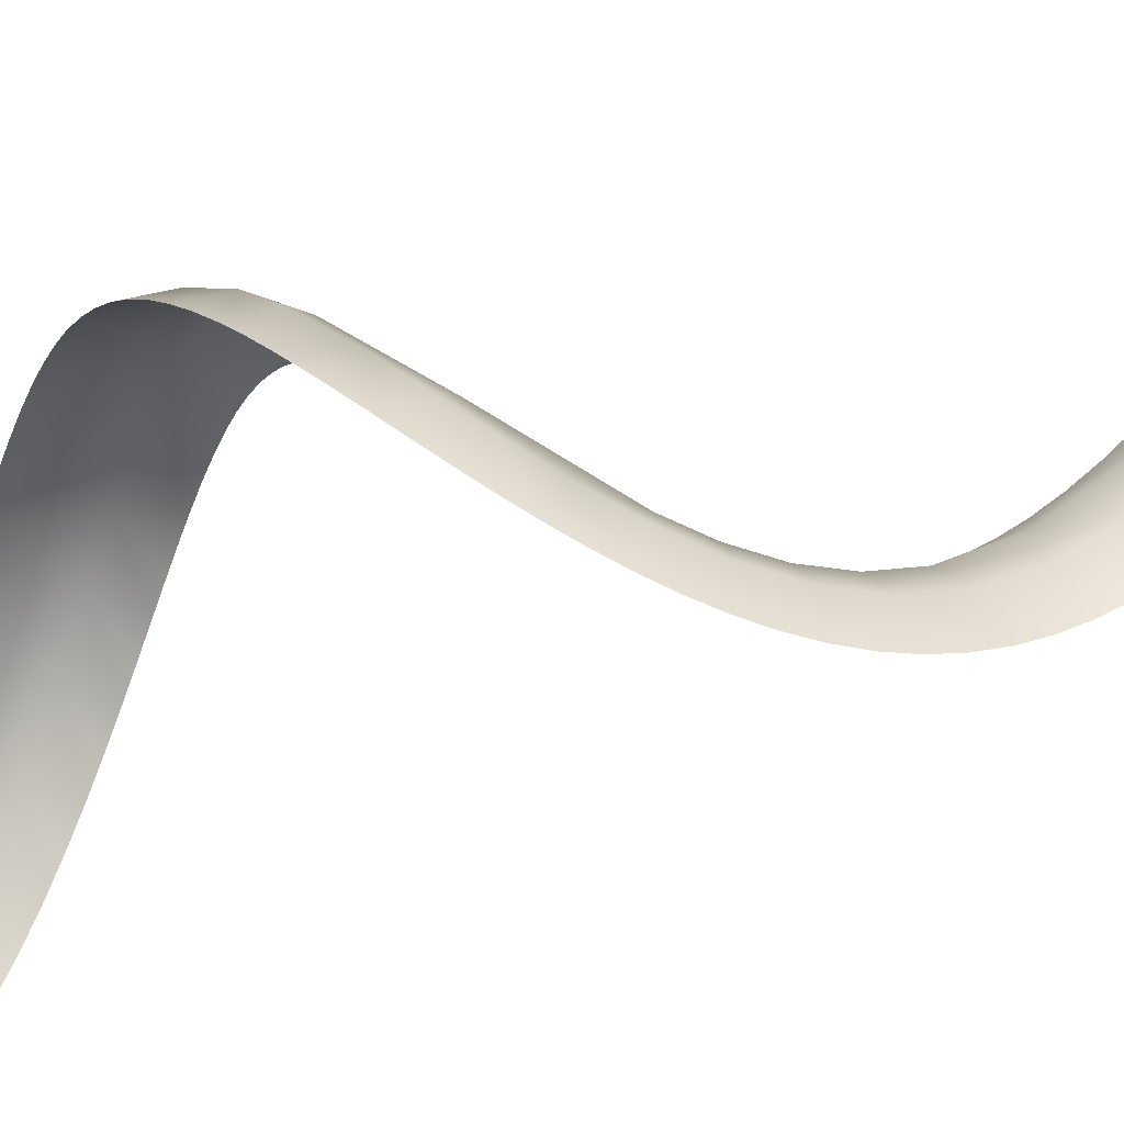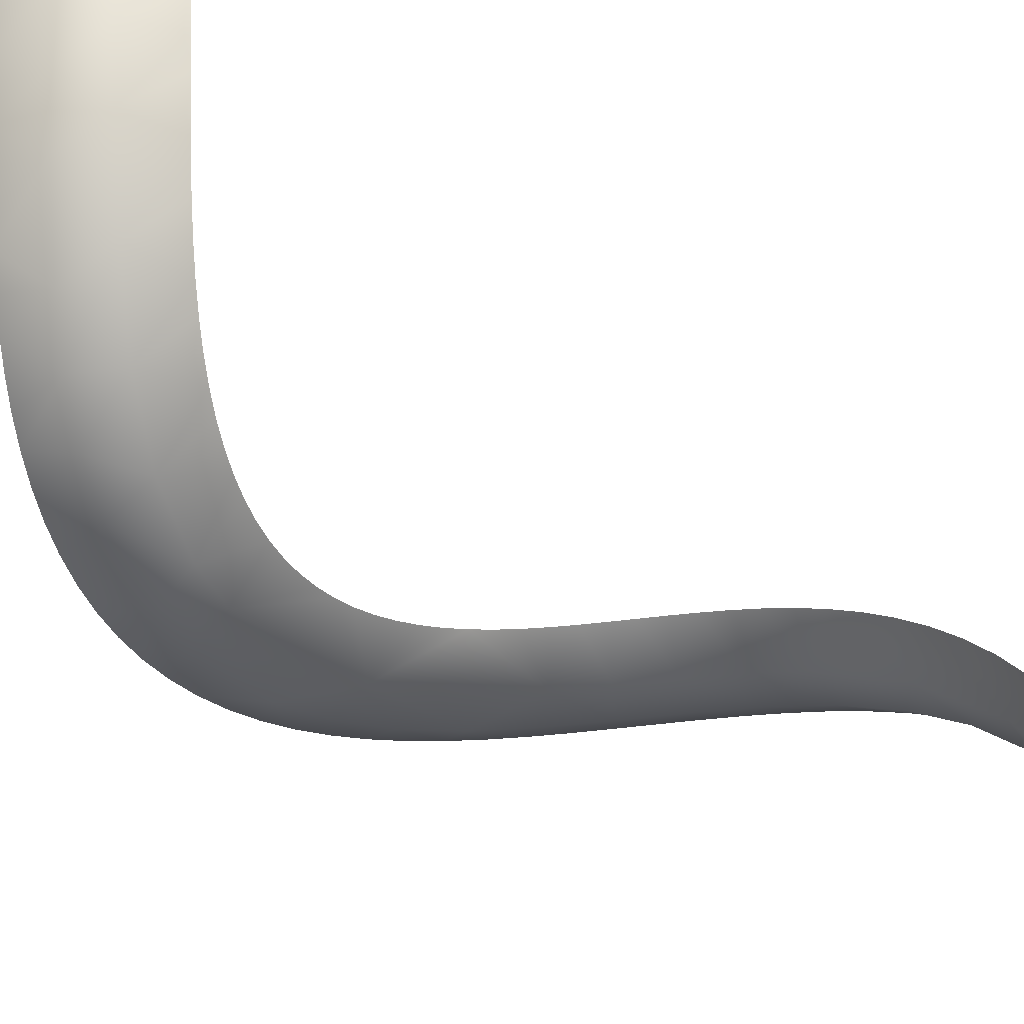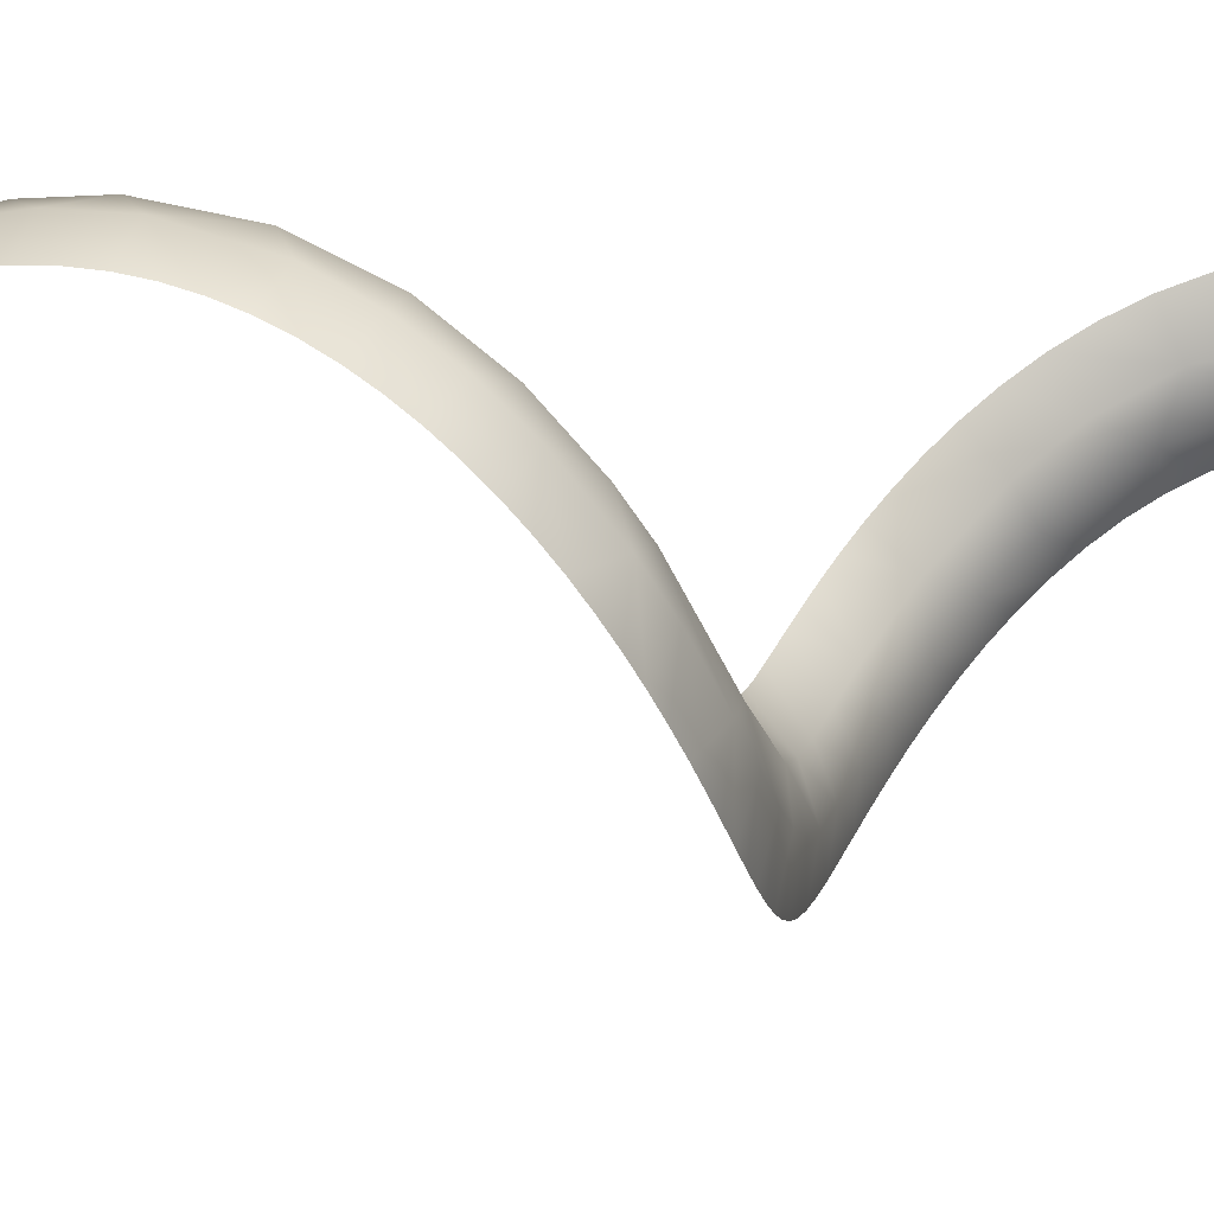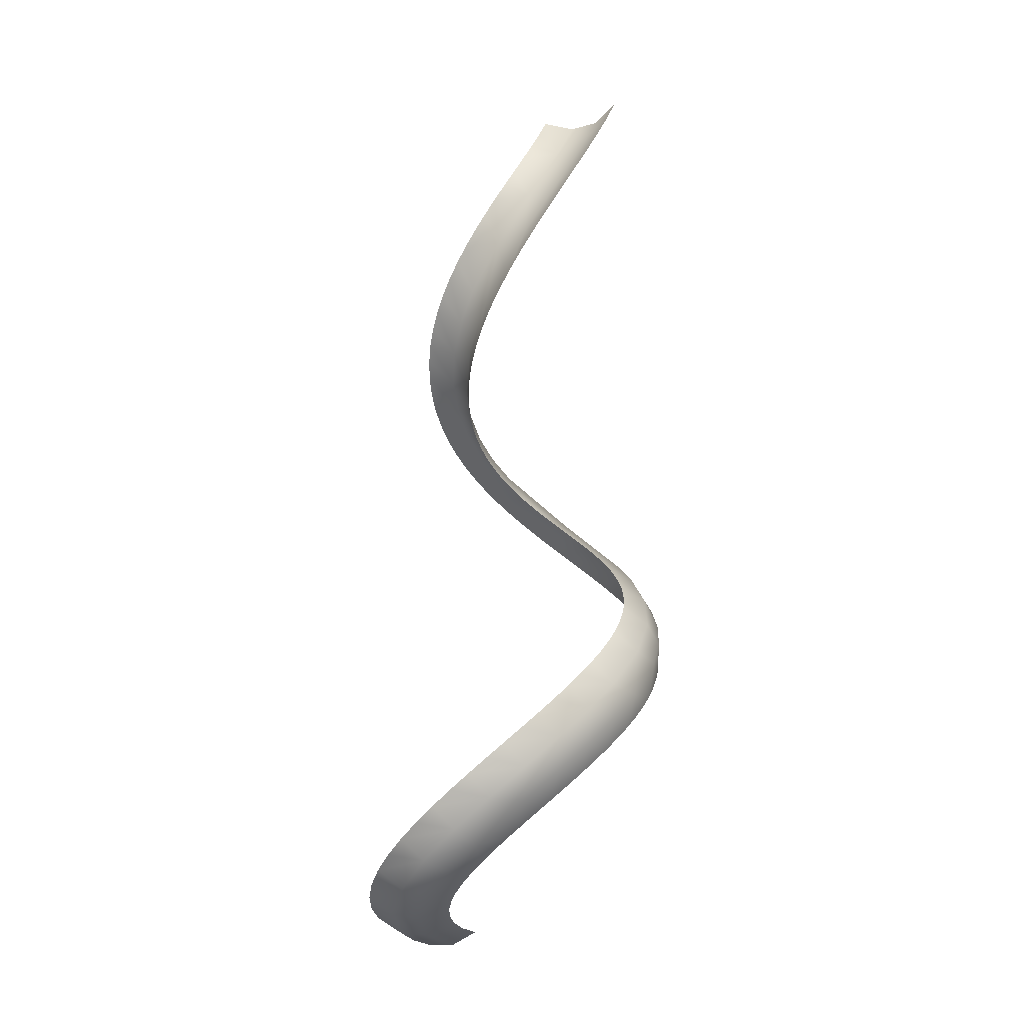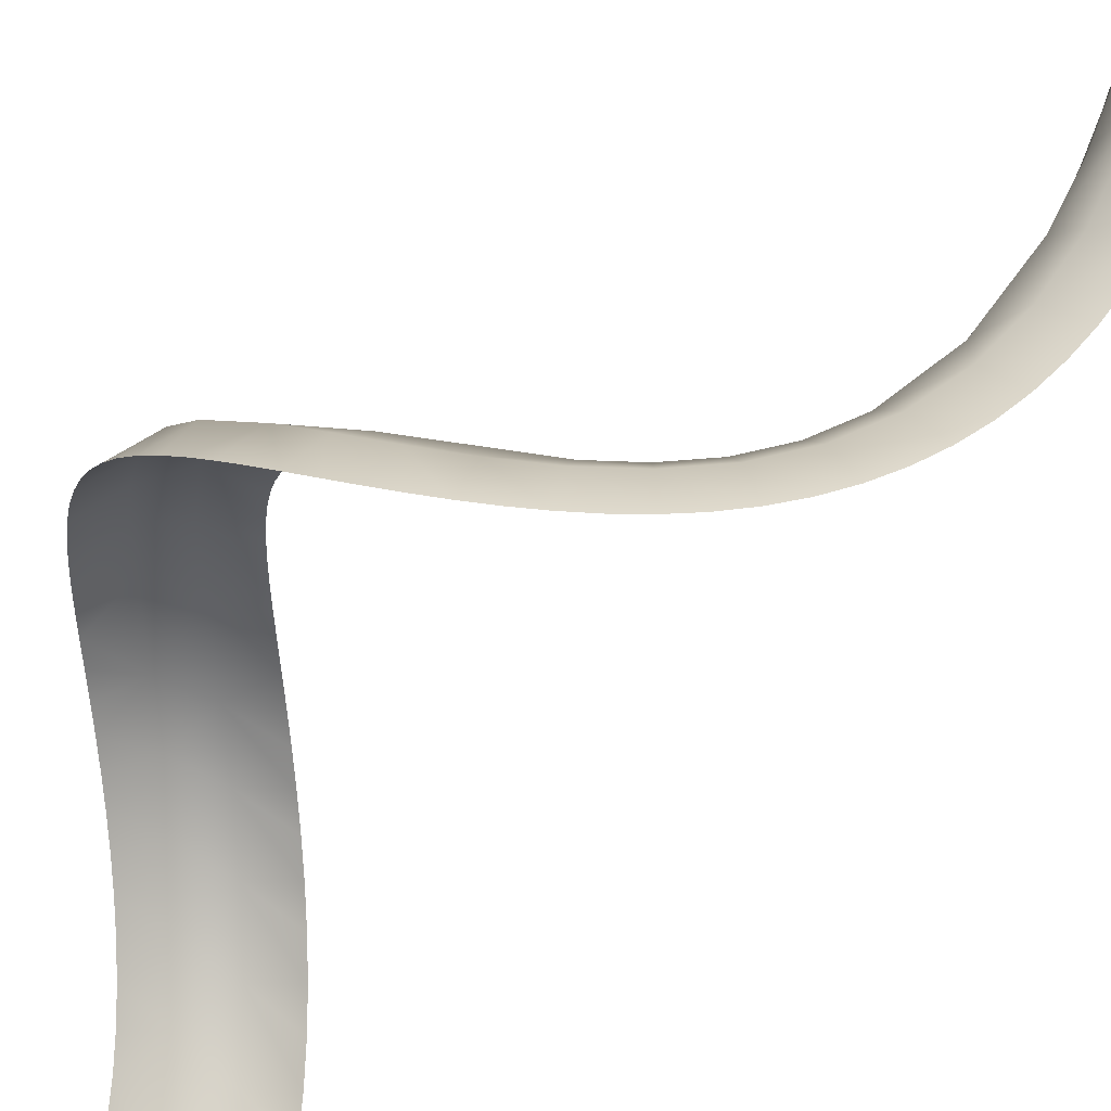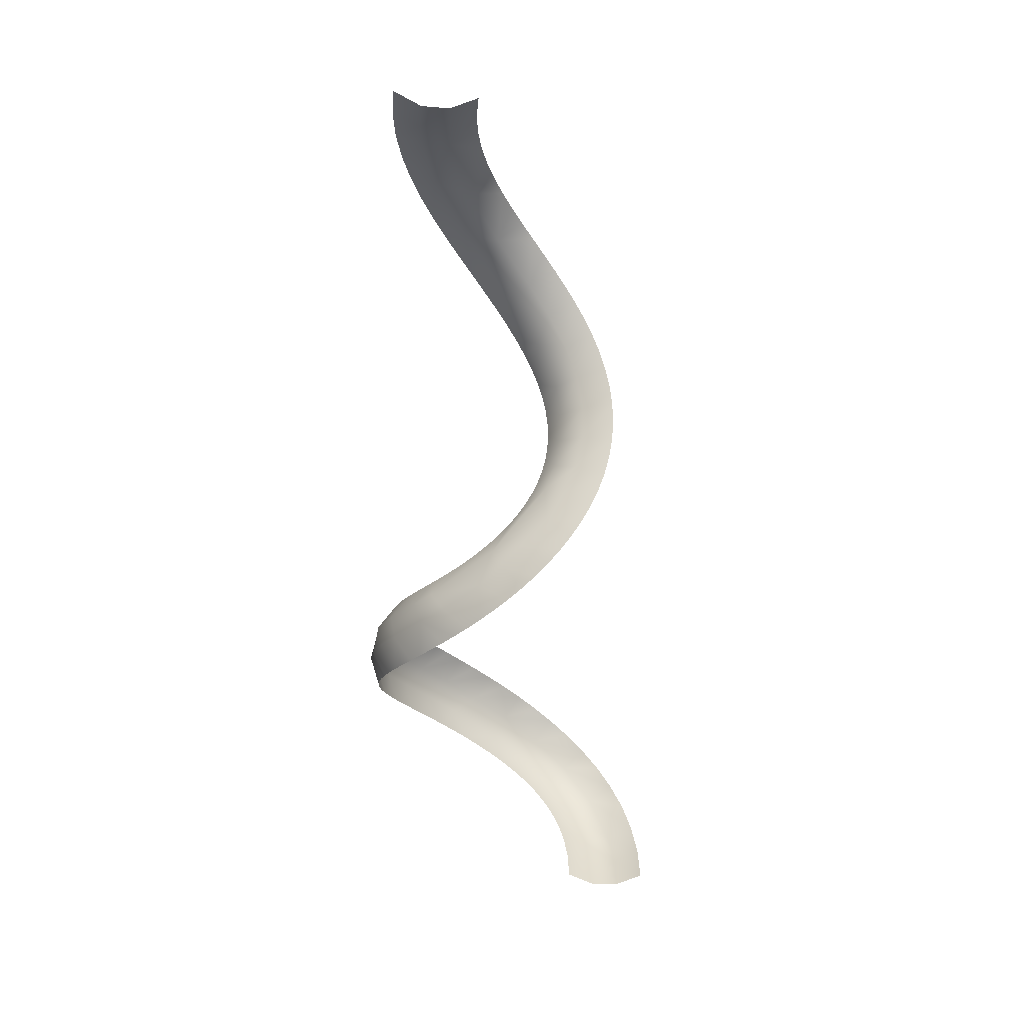
<metadata>
{"format":"obj","ext":"obj","renderer":"f3d","projection":"perspective","resolution":1024,"background":"white","views":[{"elev":-59.5,"azim":112.6,"up":"+Z"},{"elev":70.8,"azim":130.5,"up":"+Z"},{"elev":7.0,"azim":58.2,"up":"+Z"},{"elev":-11.8,"azim":-36.5,"up":"+Y"},{"elev":-66.3,"azim":137.1,"up":"+Z"},{"elev":24.7,"azim":116.0,"up":"+Y"}]}
</metadata>
<code>
g PathTrail
v 0.2841 6.755 0.637
v 0.4201 6.866 0.3164
v 0.4574 6.964 0.5274
v 0.2633 6.676 0.4156
v 0.1226 6.55 0.7072
v 0.3141 6.845 0.1369
v 0.03965 6.505 0.2848
v 0.1395 6.901 -0.01109
v 0.004528 6.738 0.0743
v -0.1168 6.584 0.1271
v -0.2251 6.438 0.1522
v -0.2717 6.051 0.2936
v -0.127 6.148 0.5102
v -0.3873 5.681 0.3868
v -0.3211 6.298 0.1537
v -0.4057 6.163 0.1351
v -0.4793 6.031 0.09905
v -0.4676 5.646 0.1367
v -0.5418 5.902 0.04802
v -0.5932 5.775 -0.01579
v -0.633 5.649 -0.09013
v 0.1194 6.494 0.4781
v -0.02571 6.349 0.7415
v -0.1592 6.154 0.7437
v -0.2765 5.966 0.718
v -0.3765 5.787 0.6691
v -0.4589 5.617 0.602
v -0.5239 5.456 0.5213
v -0.5721 5.304 0.4315
v -0.4875 5.404 0.2356
v -0.6044 5.161 0.3361
v -0.5326 5.153 0.06033
v -0.6218 5.027 0.2386
v -0.6254 4.9 0.1418
v -0.6162 4.781 0.04798
v -0.5076 4.816 -0.2024
v -0.5955 4.668 -0.04074
v -0.5645 4.563 -0.1227
v -0.5244 4.463 -0.1965
v -0.5509 5.278 -0.1063
v -0.661 5.526 -0.1727
v -0.6768 5.404 -0.2613
v -0.5456 5.051 -0.2828
v -0.6802 5.283 -0.3535
v -0.6711 5.164 -0.4472
v -0.4944 4.836 -0.451
v -0.6494 5.046 -0.5401
v -0.6152 4.93 -0.6304
v -0.3901 4.521 -0.4191
v -0.4766 4.369 -0.2611
v -0.4222 4.281 -0.316
v -0.4014 4.632 -0.597
v -0.5687 4.814 -0.7158
v -0.5103 4.7 -0.7946
v -0.2727 4.345 -0.5216
v -0.3626 4.198 -0.3607
v -0.299 4.119 -0.3952
v -0.272 4.437 -0.7096
v -0.4407 4.586 -0.8649
v -0.3607 4.475 -0.9249
v -0.1332 4.181 -0.5847
v -0.2322 4.044 -0.4198
v -0.1633 3.973 -0.4346
v -0.1141 4.251 -0.781
v -0.2715 4.364 -0.9732
v -0.1749 4.256 -1.009
v 0.02049 4.027 -0.6071
v -0.09301 3.905 -0.4402
v -0.02231 3.839 -0.4368
v 0.1798 3.88 -0.5902
v 0.04785 3.775 -0.4252
v 0.1164 3.713 -0.4058
v 0.1825 3.653 -0.3792
v 0.2451 3.595 -0.3461
v 0.06257 4.074 -0.8068
v -0.0726 4.15 -1.031
v 0.03325 4.047 -1.039
v 0.2463 3.905 -0.7873
v 0.1406 3.947 -1.034
v 0.2475 3.849 -1.016
v 0.4256 3.742 -0.726
v 0.3525 3.755 -0.9868
v 0.454 3.662 -0.946
v 0.6001 3.47 -0.3392
v 0.3036 3.538 -0.3069
v 0.3573 3.482 -0.2624
v 0.4056 3.427 -0.2131
v 0.4481 3.373 -0.1595
v 0.4845 3.32 -0.1022
v 0.5144 3.267 -0.04156
v 0.5904 3.585 -0.6276
v 0.5508 3.571 -0.8947
v 0.6417 3.483 -0.8339
v 0.7929 3.077 0.1141
v 0.8435 3.279 -0.3404
v 0.5376 3.214 0.02191
v 0.5539 3.161 0.08783
v 0.5629 3.107 0.1558
v 0.5644 3.052 0.2254
v 0.7872 2.941 0.2852
v 0.9565 2.902 0.12
v 0.8994 2.672 0.404
v 0.7064 2.729 0.5384
v 0.5581 2.996 0.2961
v 0.5438 2.939 0.3673
v 0.5212 2.879 0.4384
v 0.4901 2.818 0.5086
v 0.4504 2.754 0.577
v 0.402 2.687 0.6426
v 0.5397 2.499 0.7635
v 0.3449 2.618 0.7044
v 0.2794 2.546 0.761
v 0.2056 2.47 0.8112
v 0.2946 2.247 0.9297
v 0.683 2.349 0.7327
v 0.124 2.391 0.8538
v 0.03503 2.309 0.8873
v -0.0607 2.222 0.9104
v -0.01278 1.968 1.003
v 0.2315 1.907 0.9649
v -0.1623 2.131 0.922
v -0.2688 2.037 0.9211
v -0.3788 1.938 0.9069
v 0.8101 2.513 0.5791
v -0.2389 1.767 0.9875
v -0.4908 1.836 0.8788
v -0.6032 1.731 0.8364
v 0.01476 1.715 0.9762
v -0.4688 1.554 0.9153
v -0.7142 1.622 0.7794
v -0.8216 1.511 0.7078
v -0.2088 1.513 0.9337
v -0.6888 1.333 0.7859
v -0.9234 1.398 0.6218
v -1.017 1.282 0.5217
v -0.4272 1.304 0.8366
v -0.8826 1.106 0.6015
v -1.1 1.166 0.4078
v -1.17 1.049 0.2808
v -0.626 1.09 0.6871
v -0.8507 0.7727 0.377
v -1.031 0.8785 0.3669
v -1.222 0.9317 0.1412
v -1.255 0.8152 -0.00986
v -1.113 0.6556 0.08965
v -1.263 0.7006 -0.1712
v -1.242 0.5891 -0.341
v -1.101 0.4447 -0.2192
v -1.188 0.4828 -0.5162
v -1.096 0.3839 -0.6931
v -0.9244 0.5717 0.1271
v -0.9666 0.2562 -0.5425
v -0.9629 0.2949 -0.8671
v -0.7872 0.2179 -1.034
v -0.9144 0.3873 -0.1428
v -0.6826 0.1035 -0.8562
v -0.5667 0.1546 -1.189
v -0.7995 0.2259 -0.4199
v -0.5522 0.09331 -0.6925
v -0.4768 0.04454 -1.001
v -0.2992 0.1062 -1.331
v -0.2245 -0.001114 -1.135
v -0.1374 -0.001114 -0.9442
v -0.2404 0.1427 -0.6524
v -0.0379 0.1062 -0.7593
v -0.3962 0.1872 -0.5427
v -0.5118 0.2377 -0.4332
v -0.5942 0.2928 -0.3252
v -0.6497 0.3525 -0.2182
v -0.6826 0.4172 -0.1116
v -0.6956 0.4874 -0.004525
v -0.69 0.5635 0.1025
v -0.6672 0.645 0.2083
v -0.6282 0.7313 0.3111
v -0.5746 0.8214 0.4088
v -0.5083 0.9142 0.4997
v -0.4312 1.009 0.582
v -0.3453 1.105 0.6545
v -0.2527 1.2 0.7162
v -0.1553 1.296 0.7662
v -0.05476 1.39 0.8042
v 0.04721 1.483 0.8298
v 0.1492 1.574 0.8429
v 0.2499 1.663 0.8438
v 0.3483 1.751 0.8325
v 0.4434 1.837 0.8096
v 0.5344 1.922 0.7754
v 0.5225 2.179 0.856
v 0.6204 2.005 0.7305
v 0.7008 2.087 0.6757
v 0.7748 2.169 0.6118
v 0.8414 2.25 0.5397
v 0.9 2.33 0.4603
v 0.9498 2.411 0.3746
v 0.9902 2.491 0.2834
v 1.021 2.571 0.1878
v 1.04 2.651 0.08879
v 1.049 2.731 -0.01246
v 1.047 2.812 -0.1149
v 1.034 2.893 -0.2172
v 0.9418 3.054 -0.0712
v 1.009 2.975 -0.3183
v 0.9726 3.057 -0.417
v 0.9257 3.14 -0.5121
v 0.8685 3.224 -0.6023
v 0.8015 3.309 -0.6867
v 0.7321 3.431 -0.4971
v 0.7256 3.395 -0.7642
g PathTrail_0
f 3 2 1
f 2 4 1
f 1 4 5
f 2 6 4
f 6 7 4
f 6 8 7
f 8 9 7
f 9 10 7
f 10 11 7
f 7 11 12
f 7 12 13
f 13 12 14
f 11 15 12
f 15 16 12
f 16 17 12
f 12 17 18
f 12 18 14
f 17 19 18
f 19 20 18
f 20 21 18
f 22 7 13
f 4 7 22
f 4 22 5
f 5 22 23
f 22 13 23
f 23 13 24
f 24 13 25
f 25 13 26
f 13 14 26
f 26 14 27
f 27 14 28
f 28 14 29
f 14 30 29
f 29 30 31
f 30 32 31
f 31 32 33
f 14 18 30
f 30 18 32
f 33 32 34
f 34 32 35
f 32 36 35
f 35 36 37
f 37 36 38
f 38 36 39
f 18 40 32
f 18 21 40
f 21 41 40
f 41 42 40
f 40 43 32
f 40 42 43
f 32 43 36
f 42 44 43
f 44 45 43
f 43 45 46
f 43 46 36
f 45 47 46
f 47 48 46
f 36 49 39
f 36 46 49
f 39 49 50
f 50 49 51
f 46 48 52
f 46 52 49
f 48 53 52
f 53 54 52
f 49 55 51
f 49 52 55
f 51 55 56
f 56 55 57
f 52 54 58
f 52 58 55
f 54 59 58
f 59 60 58
f 55 61 57
f 55 58 61
f 57 61 62
f 62 61 63
f 58 60 64
f 58 64 61
f 60 65 64
f 65 66 64
f 61 67 63
f 61 64 67
f 63 67 68
f 68 67 69
f 67 70 69
f 69 70 71
f 71 70 72
f 72 70 73
f 73 70 74
f 64 66 75
f 64 75 67
f 67 75 70
f 66 76 75
f 76 77 75
f 75 77 78
f 75 78 70
f 77 79 78
f 79 80 78
f 78 80 81
f 78 81 70
f 80 82 81
f 82 83 81
f 70 84 74
f 70 81 84
f 74 84 85
f 85 84 86
f 86 84 87
f 87 84 88
f 88 84 89
f 89 84 90
f 81 83 91
f 81 91 84
f 83 92 91
f 92 93 91
f 84 94 90
f 84 95 94
f 90 94 96
f 96 94 97
f 97 94 98
f 98 94 99
f 94 100 99
f 94 101 100
f 101 102 100
f 100 102 103
f 99 100 104
f 104 100 105
f 105 100 106
f 100 103 106
f 106 103 107
f 107 103 108
f 108 103 109
f 103 110 109
f 109 110 111
f 111 110 112
f 112 110 113
f 110 114 113
f 110 115 114
f 113 114 116
f 116 114 117
f 117 114 118
f 114 119 118
f 114 120 119
f 118 119 121
f 121 119 122
f 122 119 123
f 103 124 110
f 124 115 110
f 102 124 103
f 119 125 123
f 123 125 126
f 126 125 127
f 120 128 119
f 119 128 125
f 125 129 127
f 127 129 130
f 130 129 131
f 128 132 125
f 125 132 129
f 129 133 131
f 131 133 134
f 134 133 135
f 132 136 129
f 129 136 133
f 133 137 135
f 135 137 138
f 138 137 139
f 136 140 133
f 133 140 137
f 140 141 137
f 137 141 142
f 137 142 139
f 139 142 143
f 143 142 144
f 142 145 144
f 142 141 145
f 144 145 146
f 146 145 147
f 145 148 147
f 147 148 149
f 149 148 150
f 141 151 145
f 145 151 148
f 148 152 150
f 150 152 153
f 153 152 154
f 151 155 148
f 148 155 152
f 152 156 154
f 154 156 157
f 155 158 152
f 152 158 156
f 158 159 156
f 156 160 157
f 156 159 160
f 157 160 161
f 160 162 161
f 160 159 162
f 159 163 162
f 159 164 163
f 164 165 163
f 166 164 159
f 167 166 159
f 158 167 159
f 168 167 158
f 169 168 158
f 155 169 158
f 170 169 155
f 171 170 155
f 151 171 155
f 172 171 151
f 173 172 151
f 141 173 151
f 174 173 141
f 175 174 141
f 176 175 141
f 140 176 141
f 177 176 140
f 178 177 140
f 136 178 140
f 179 178 136
f 180 179 136
f 132 180 136
f 181 180 132
f 182 181 132
f 128 182 132
f 183 182 128
f 184 183 128
f 120 184 128
f 185 184 120
f 186 185 120
f 187 186 120
f 188 187 120
f 188 120 114
f 189 187 188
f 190 189 188
f 115 188 114
f 115 190 188
f 191 190 115
f 192 191 115
f 193 192 115
f 124 193 115
f 194 193 124
f 102 194 124
f 195 194 102
f 196 195 102
f 197 196 102
f 101 197 102
f 198 197 101
f 199 198 101
f 200 199 101
f 201 200 101
f 201 101 94
f 202 200 201
f 203 202 201
f 95 201 94
f 95 203 201
f 204 203 95
f 205 204 95
f 206 205 95
f 207 206 95
f 207 95 84
f 208 206 207
f 91 207 84
f 93 208 207
f 91 93 207

</code>
